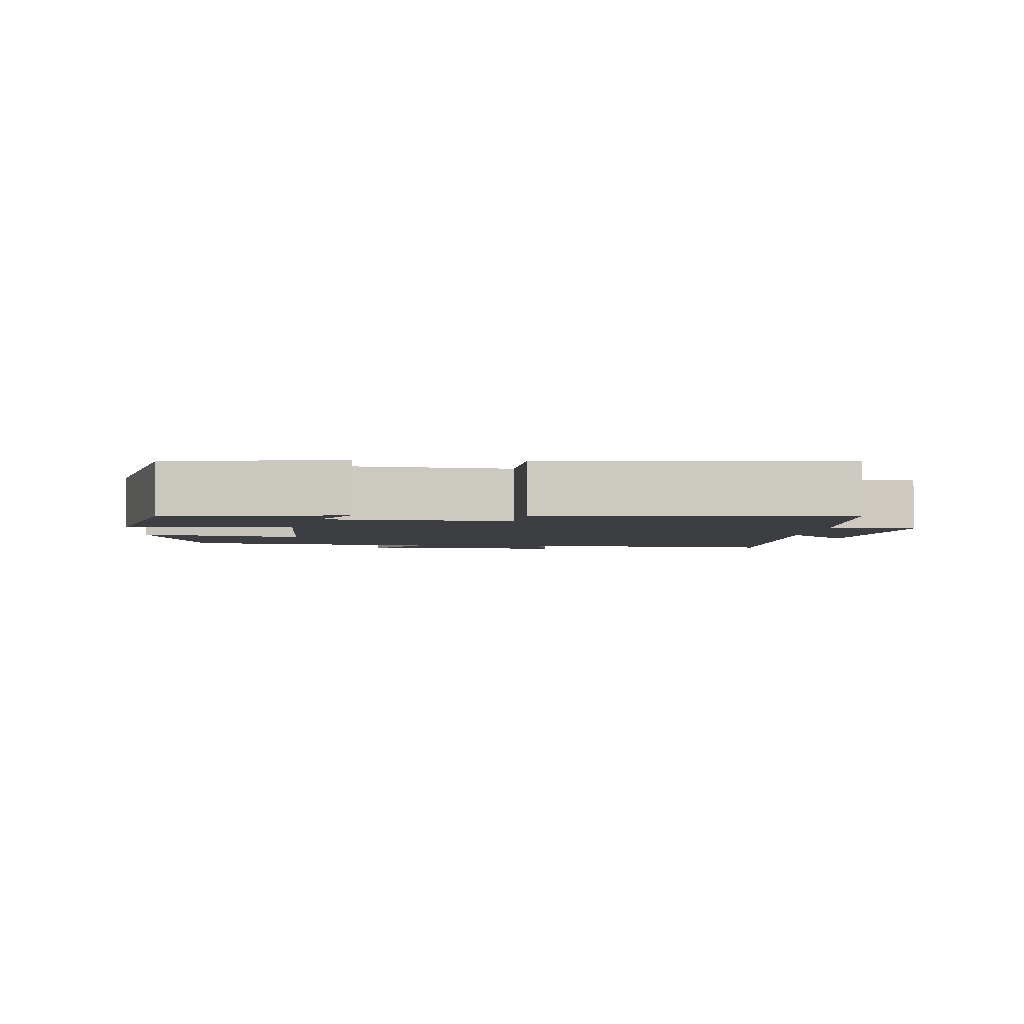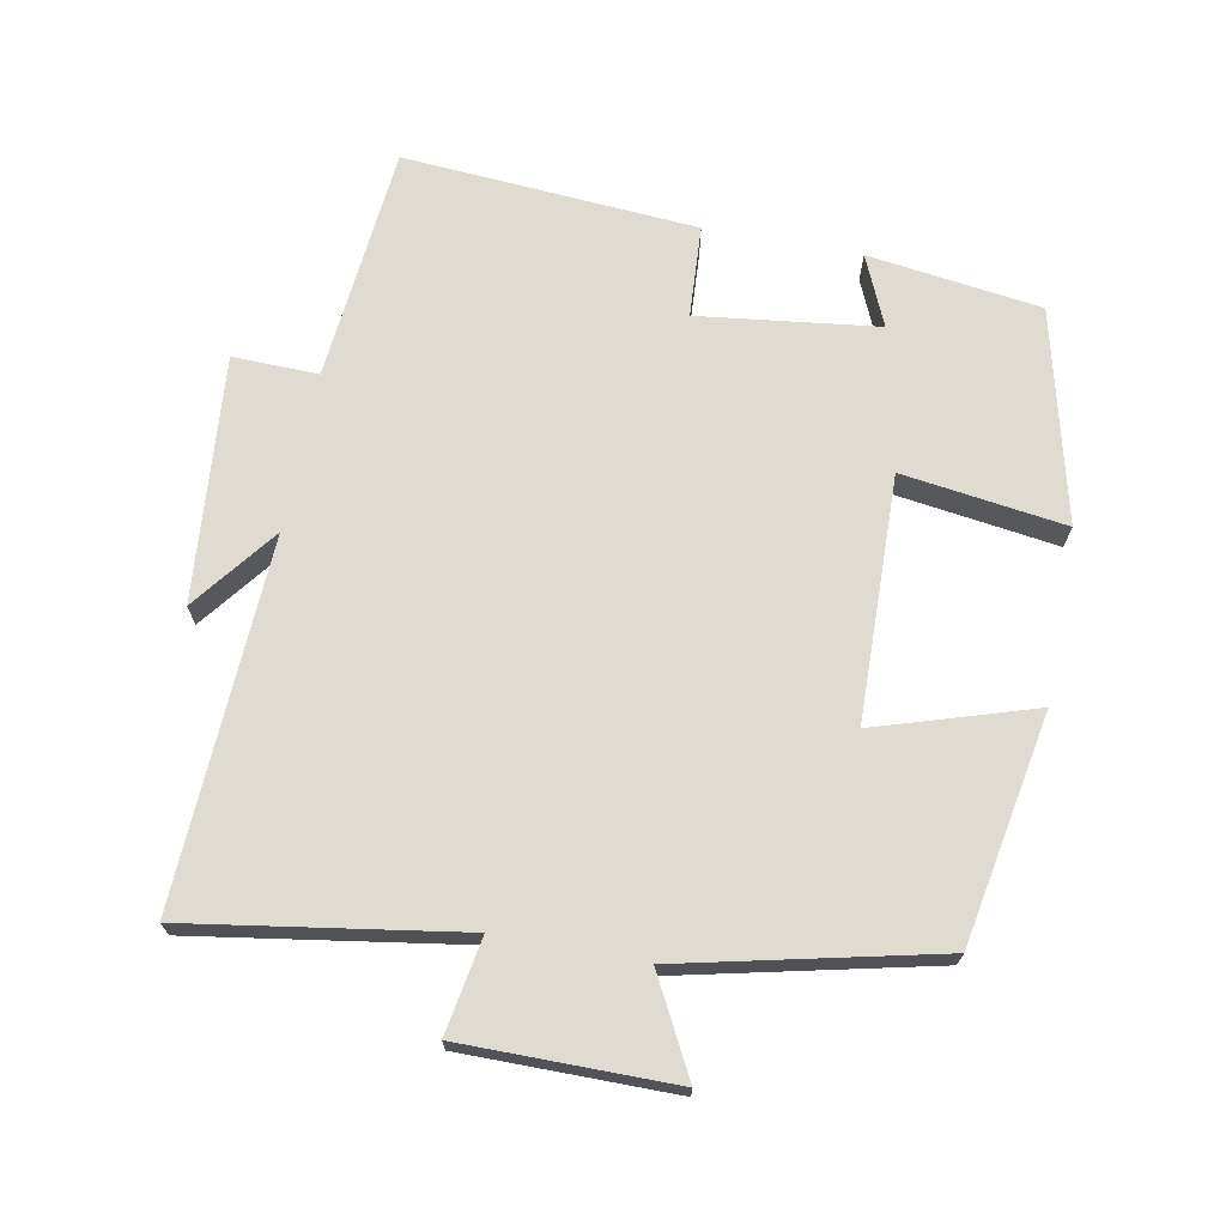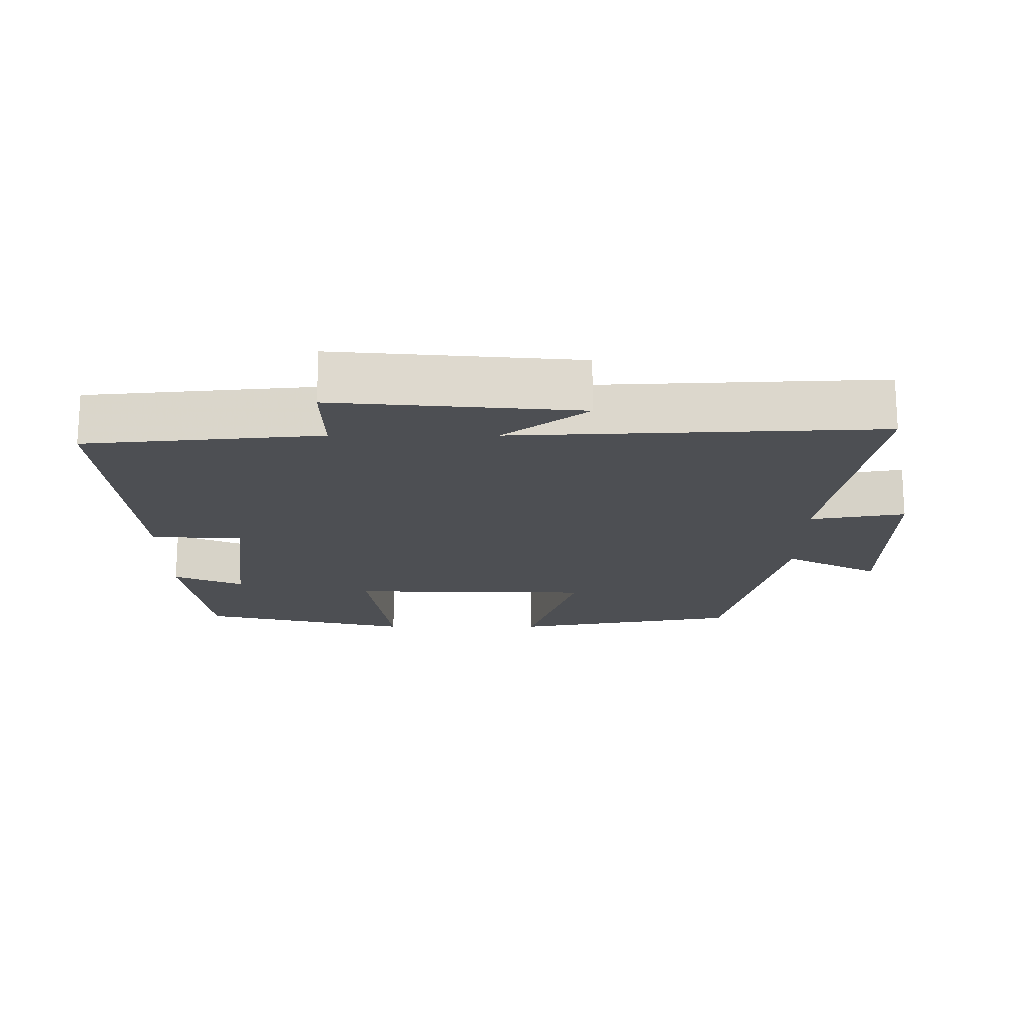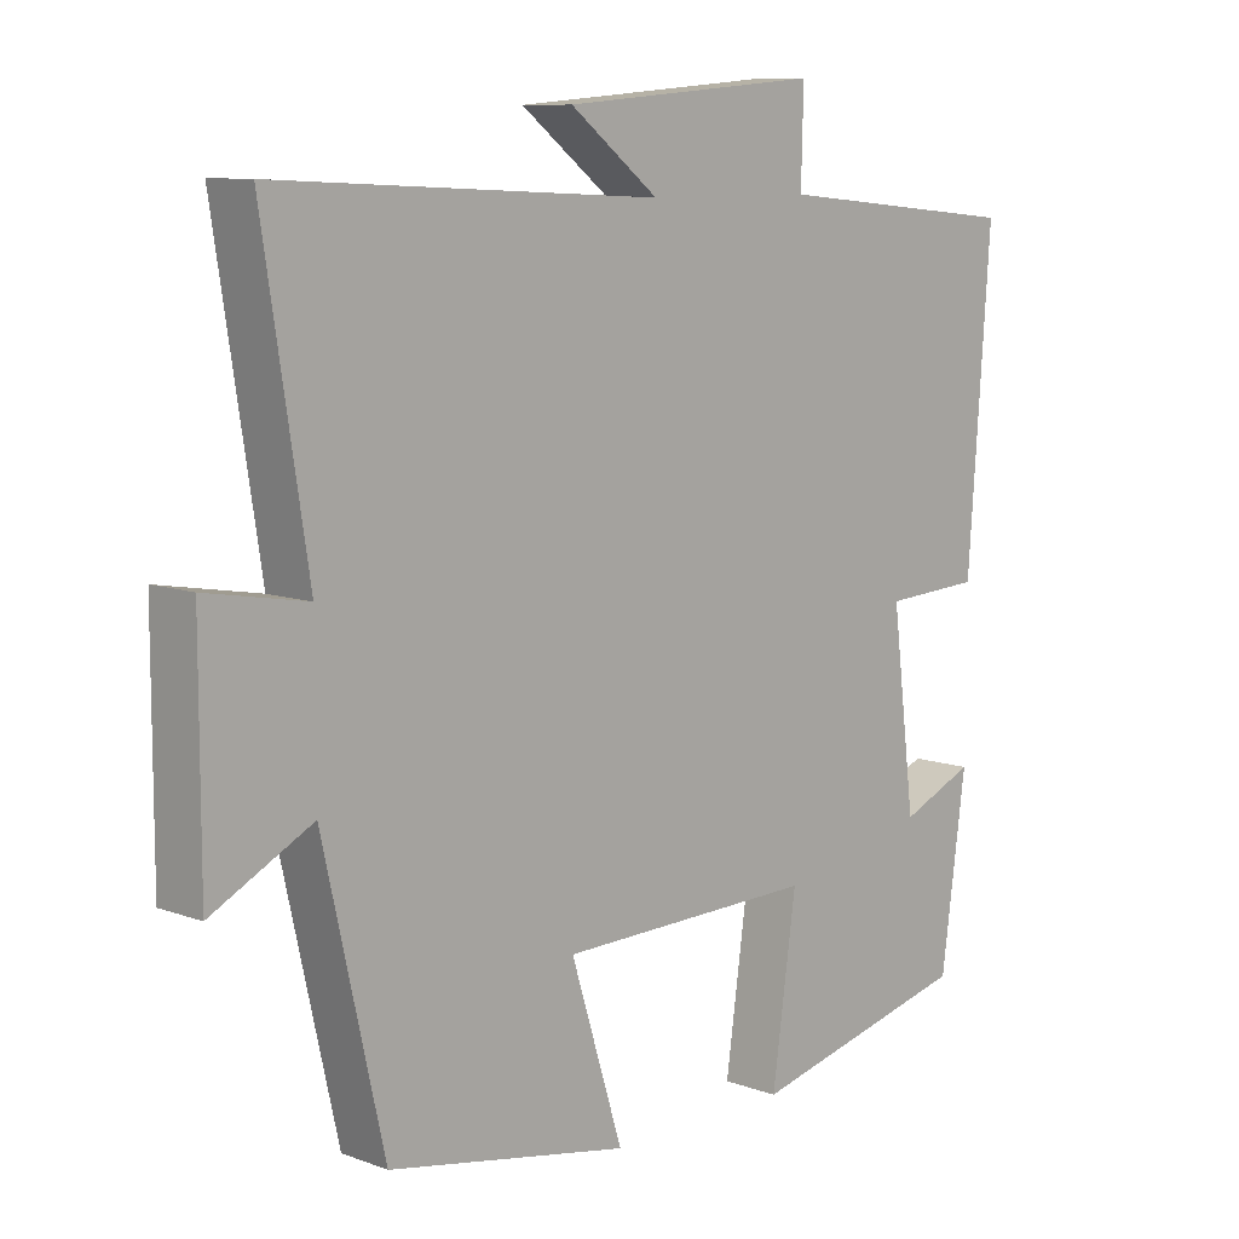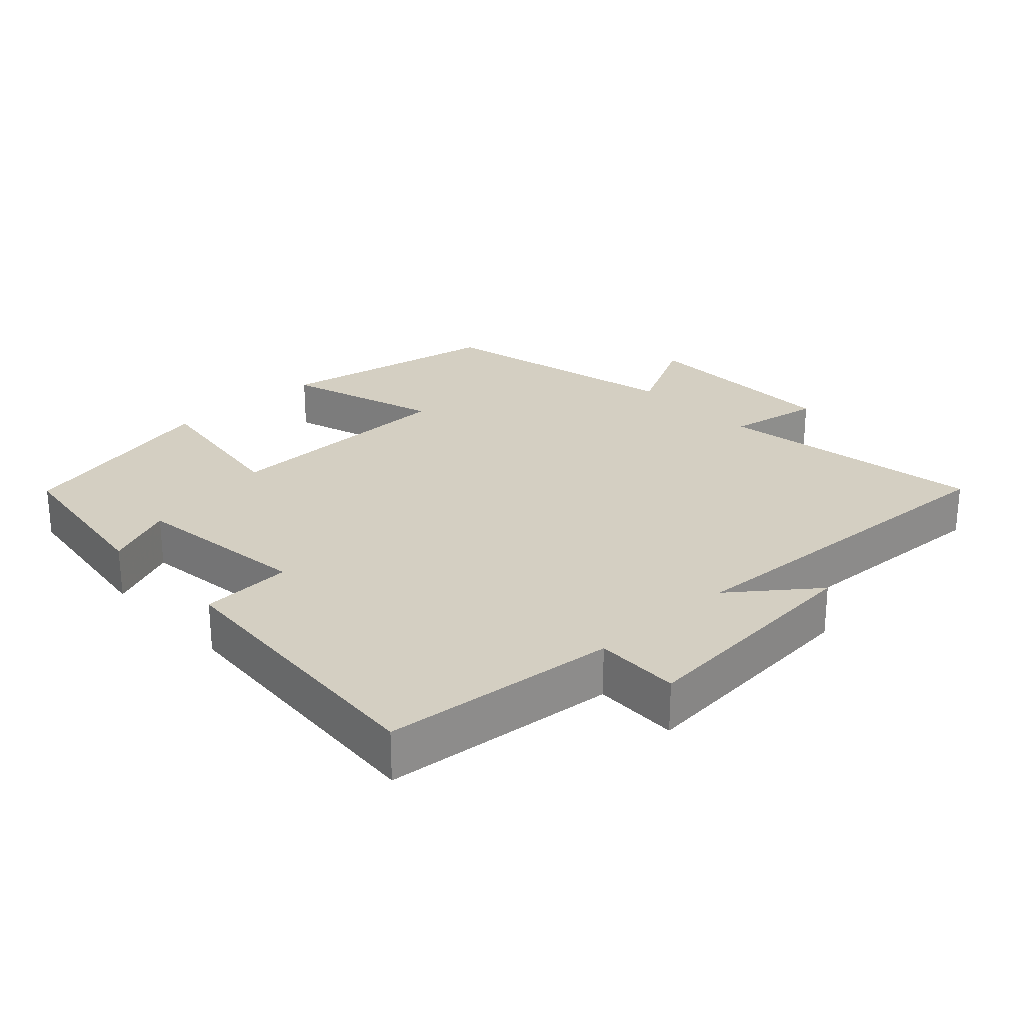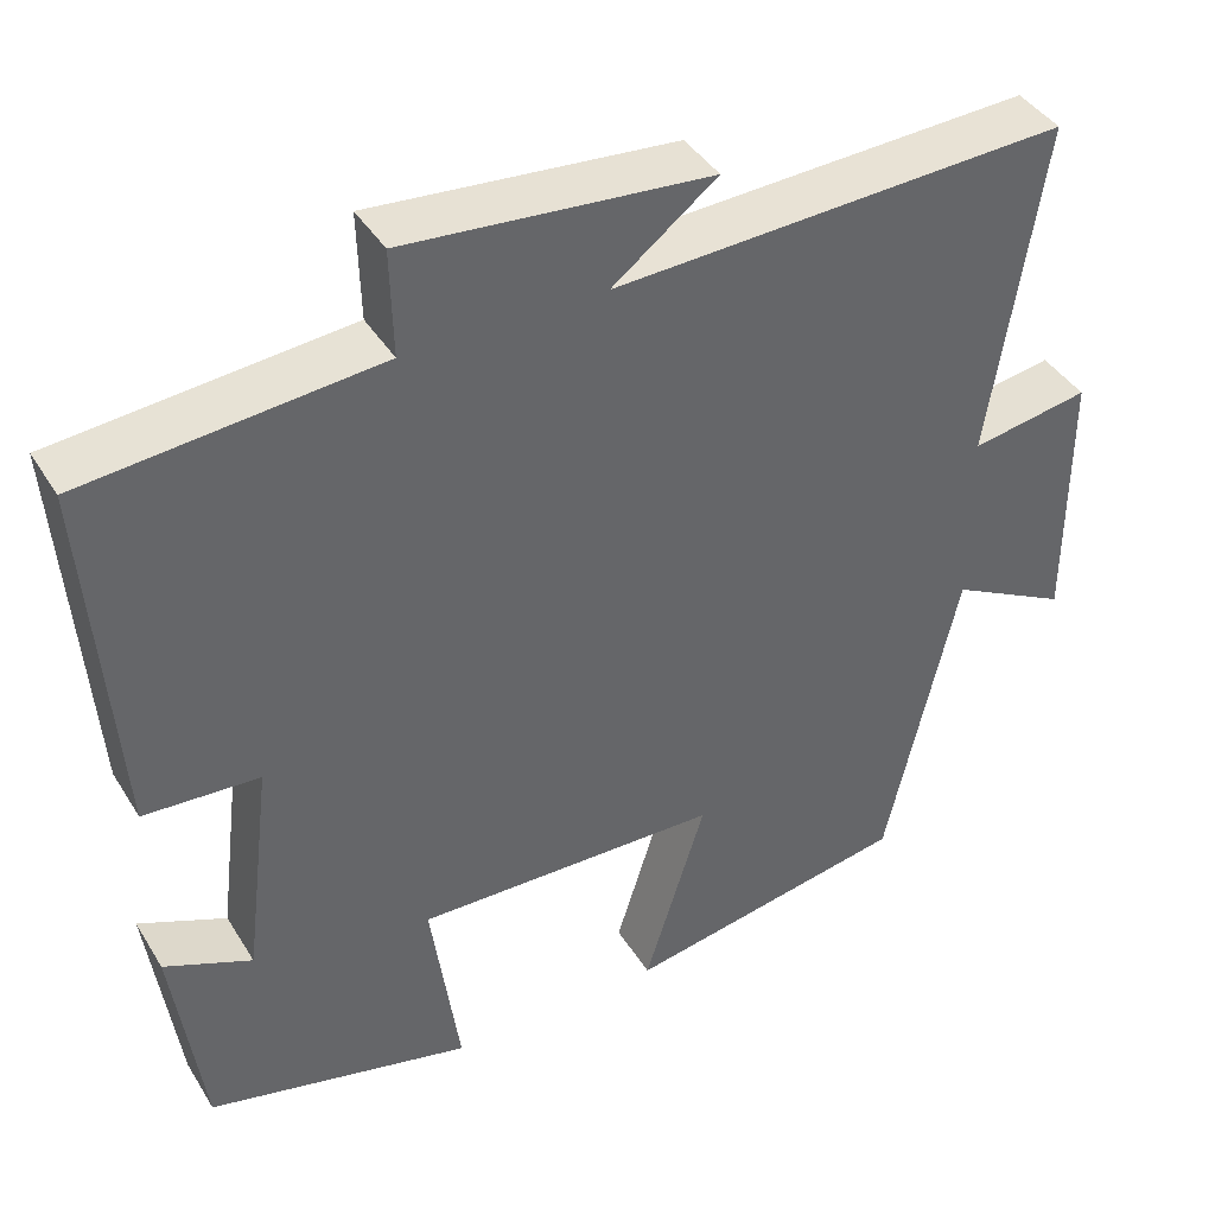
<metadata>
{"format":"obj","ext":"obj","renderer":"f3d","projection":"perspective","resolution":1024,"background":"white","views":[{"elev":-3.1,"azim":-93.7,"up":"+Y"},{"elev":69.8,"azim":100.7,"up":"+Y"},{"elev":-17.9,"azim":0.0,"up":"+Y"},{"elev":9.3,"azim":133.9,"up":"+Z"},{"elev":25.6,"azim":-43.1,"up":"+Y"},{"elev":41.0,"azim":-29.0,"up":"+Z"}]}
</metadata>
<code>
v 0.417 0.07 -0.439
v 0.088 0.07 -0.5
v 0.159 0.07 -0.273
v -0.193 0.07 -0.265
v -0.16 0.07 -0.5
v -0.466 0.07 -0.426
v -0.5 0.07 -0.177
v -0.399 0.07 -0.221
v -0.367 0.07 0.037
v -0.5 0.07 0.045
v -0.531 0.07 0.468
v -0.192 0.07 0.5
v -0.195 0.07 0.623
v 0.157 0.07 0.593
v 0.036 0.07 0.5
v 0.561 0.07 0.525
v 0.5 0.07 0.135
v 0.637 0.07 0.159
v 0.637 0.07 -0.145
v 0.5 0.07 -0.073
v 0.417 0 -0.439
v 0.088 0 -0.5
v 0.159 0 -0.273
v -0.193 0 -0.265
v -0.16 0 -0.5
v -0.466 0 -0.426
v -0.5 0 -0.177
v -0.399 0 -0.221
v -0.367 0 0.037
v -0.5 0 0.045
v -0.531 0 0.468
v -0.192 0 0.5
v -0.195 0 0.623
v 0.157 0 0.593
v 0.036 0 0.5
v 0.561 0 0.525
v 0.5 0 0.135
v 0.637 0 0.159
v 0.637 0 -0.145
v 0.5 0 -0.073
f 17 18 19 20
f 17 20 1 2
f 15 16 17
f 12 13 14 15
f 9 10 11 12
f 8 9 12 15
f 5 6 7 8
f 4 5 8
f 3 4 8 15
f 17 2 3
f 3 15 17
f 40 39 38 37
f 22 21 40 37
f 37 36 35
f 35 34 33 32
f 32 31 30 29
f 35 32 29 28
f 28 27 26 25
f 28 25 24
f 35 28 24 23
f 23 22 37
f 37 35 23
f 1 21 22 2
f 2 22 23 3
f 3 23 24 4
f 4 24 25 5
f 5 25 26 6
f 6 26 27 7
f 7 27 28 8
f 8 28 29 9
f 9 29 30 10
f 10 30 31 11
f 11 31 32 12
f 12 32 33 13
f 13 33 34 14
f 14 34 35 15
f 15 35 36 16
f 16 36 37 17
f 17 37 38 18
f 18 38 39 19
f 19 39 40 20
f 20 40 21 1

</code>
